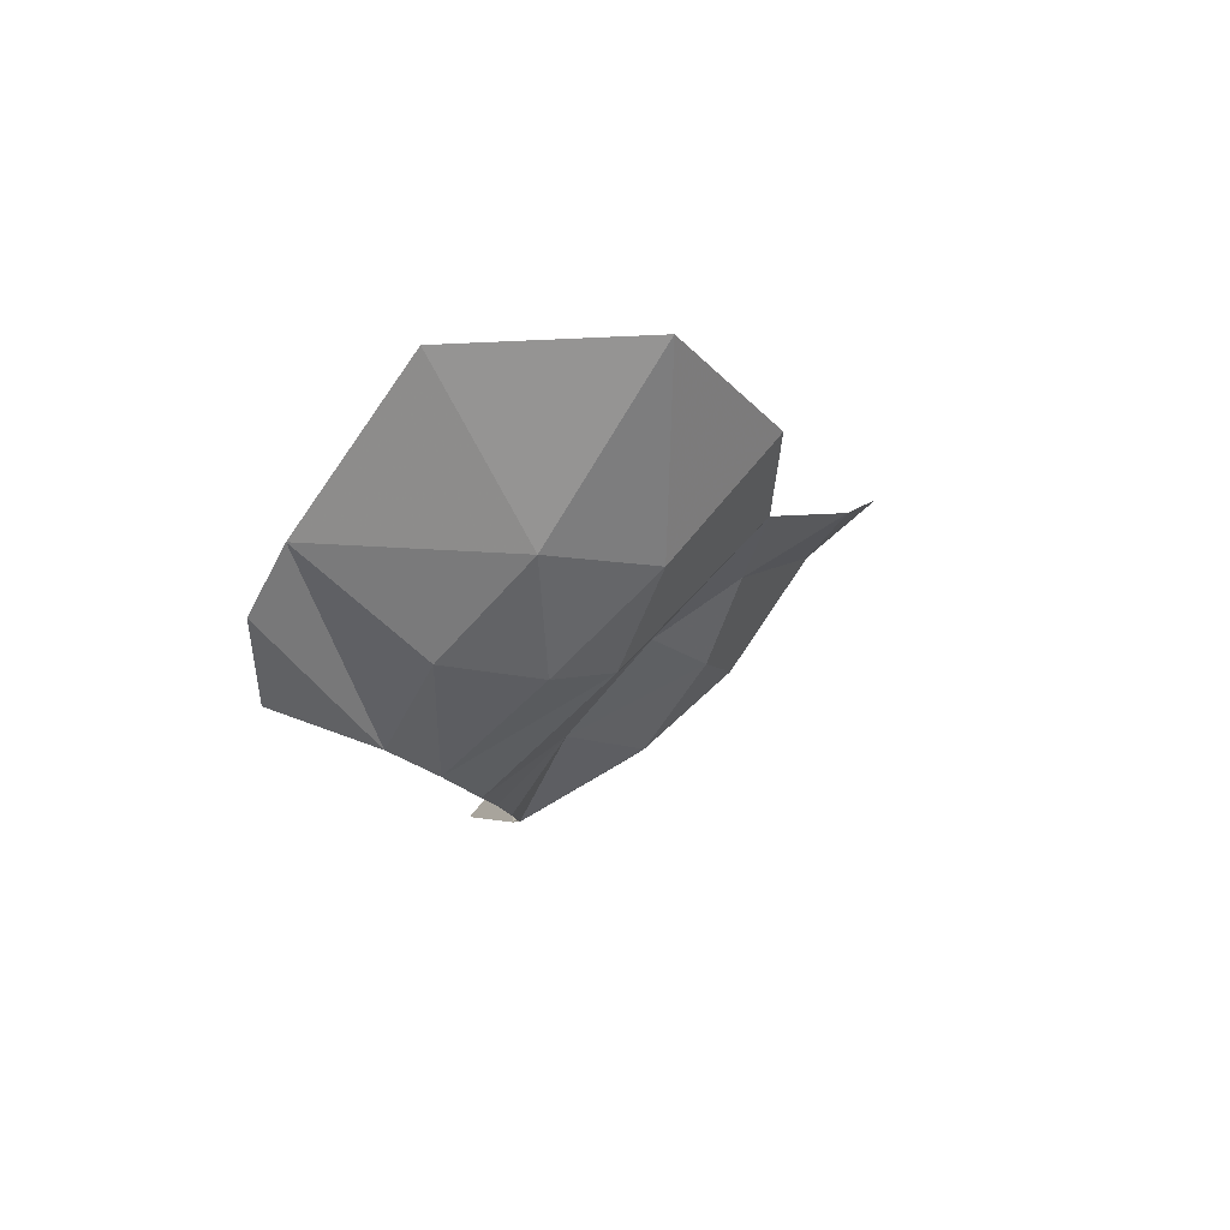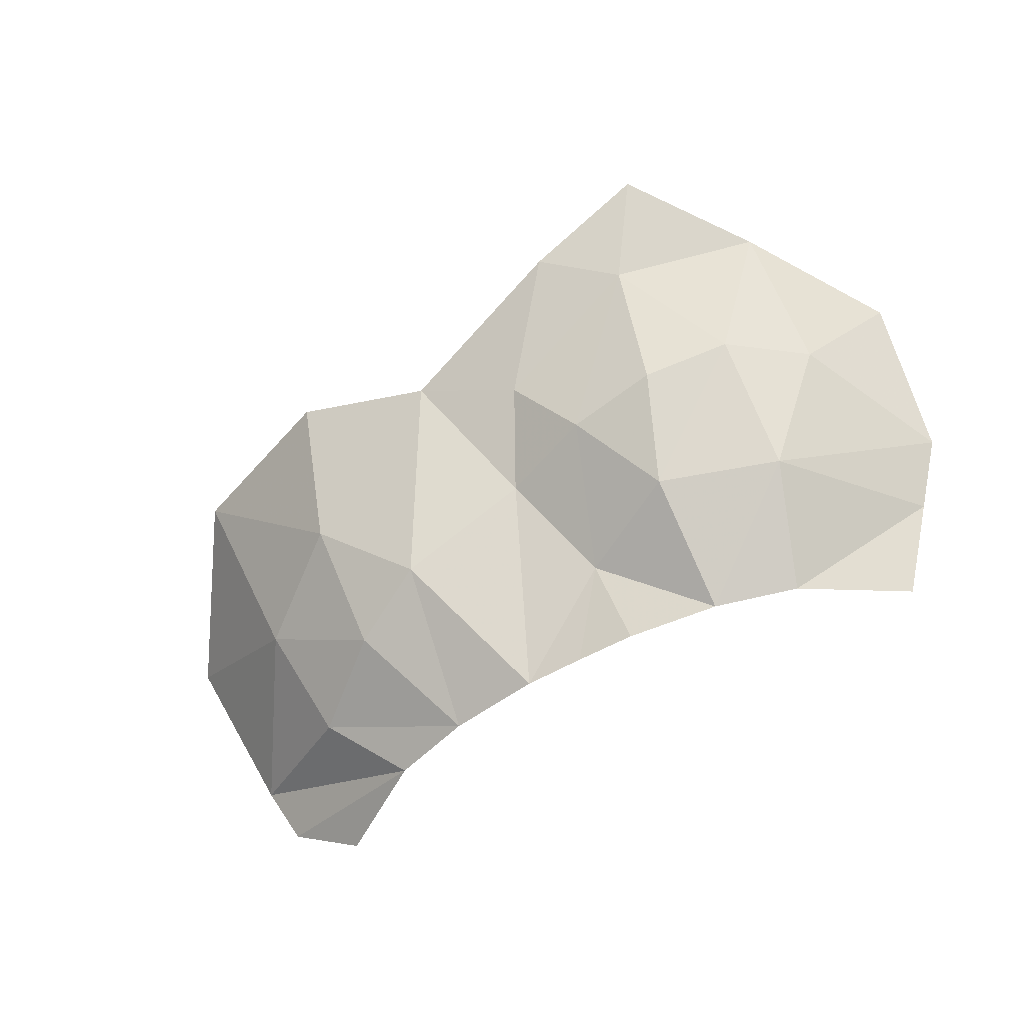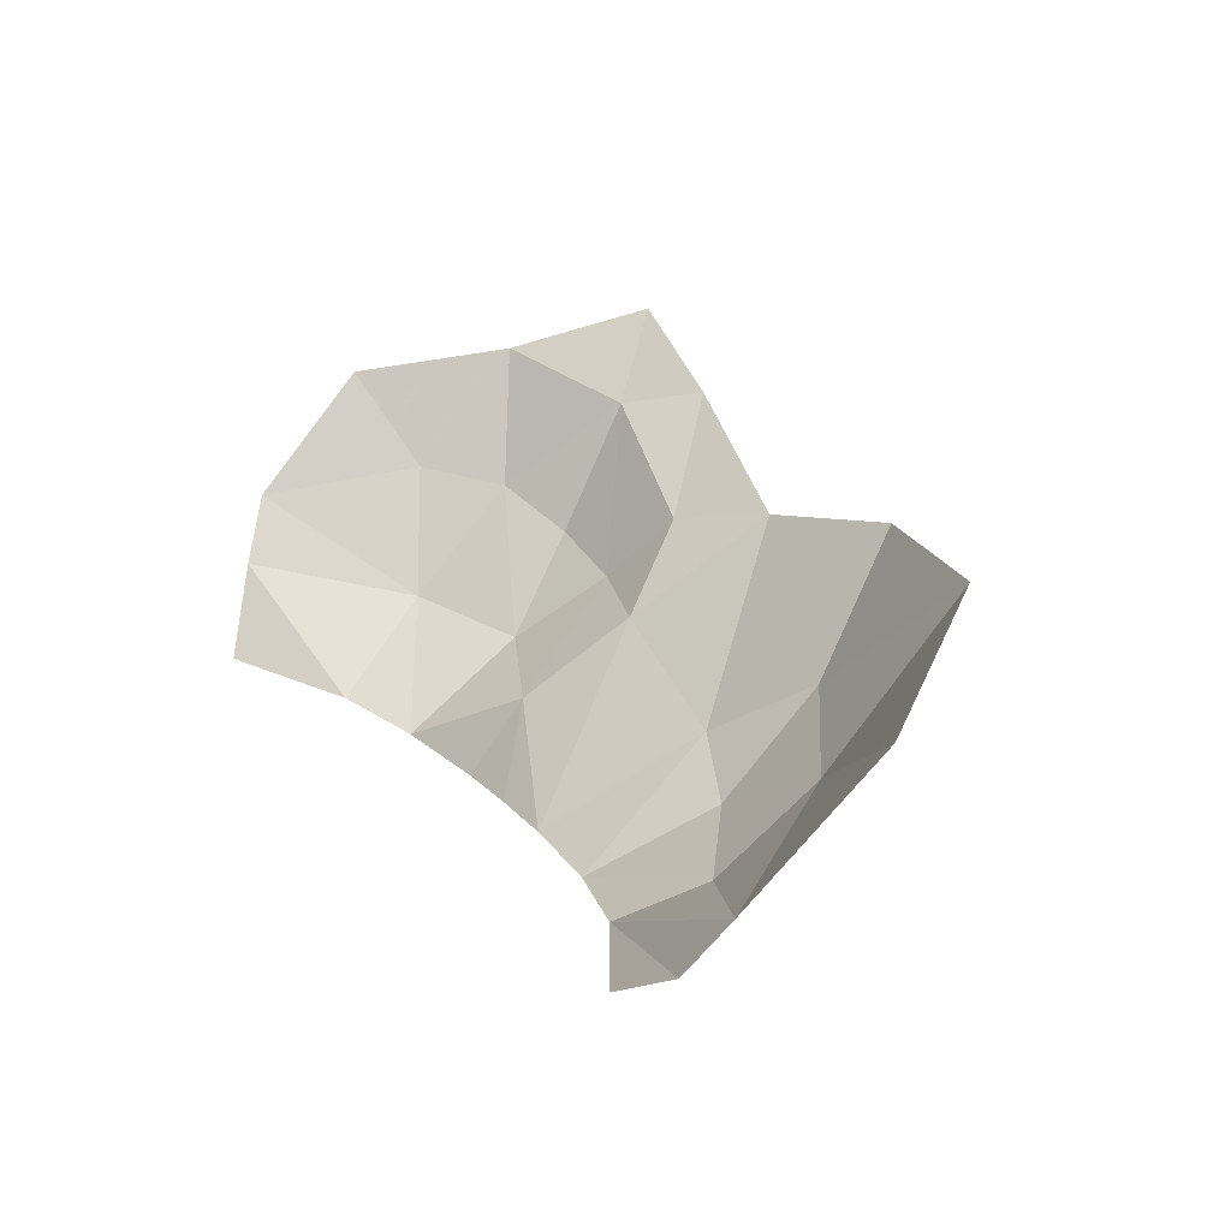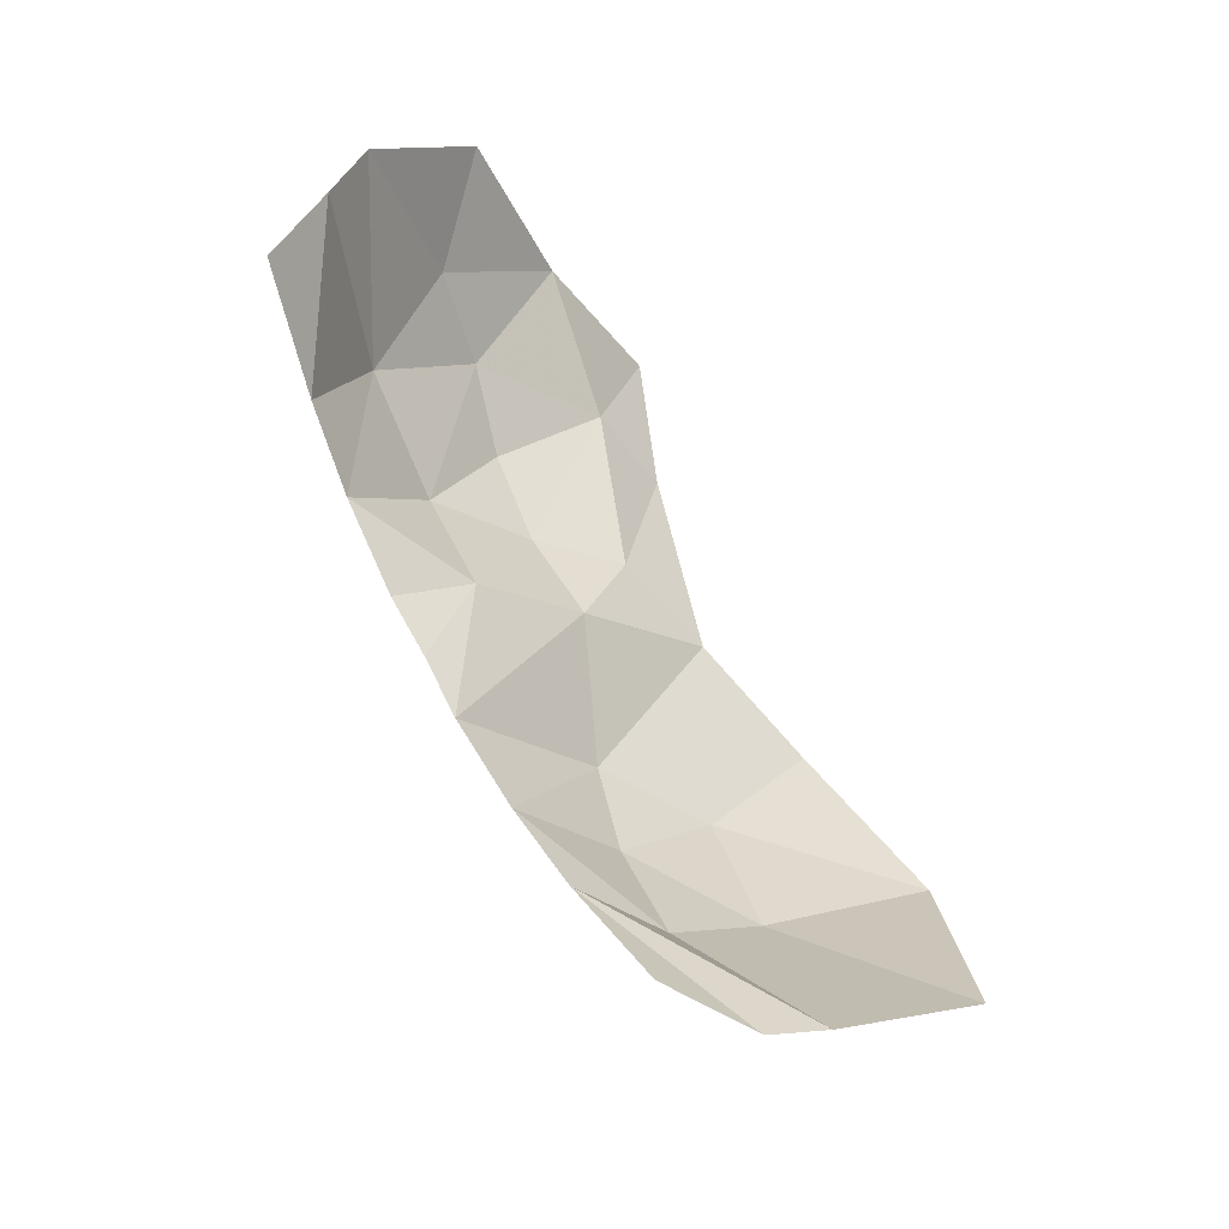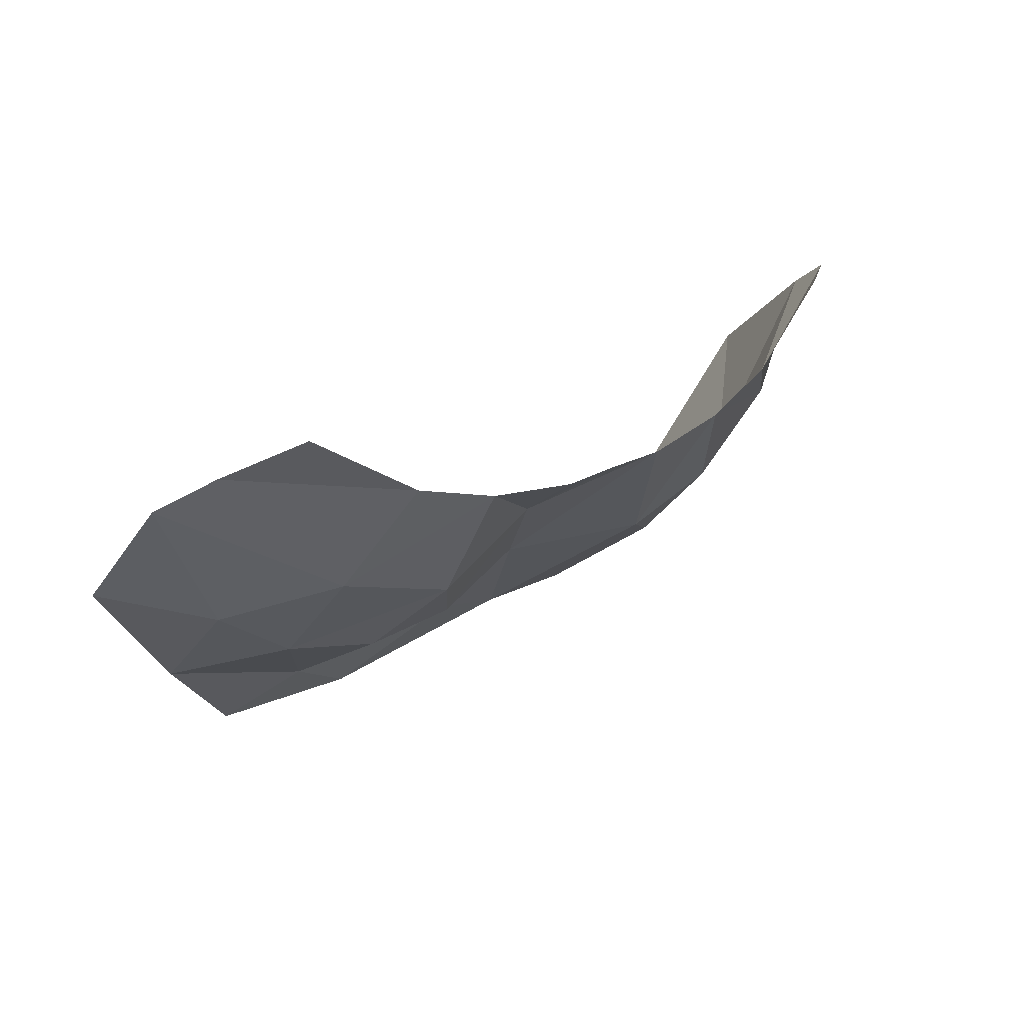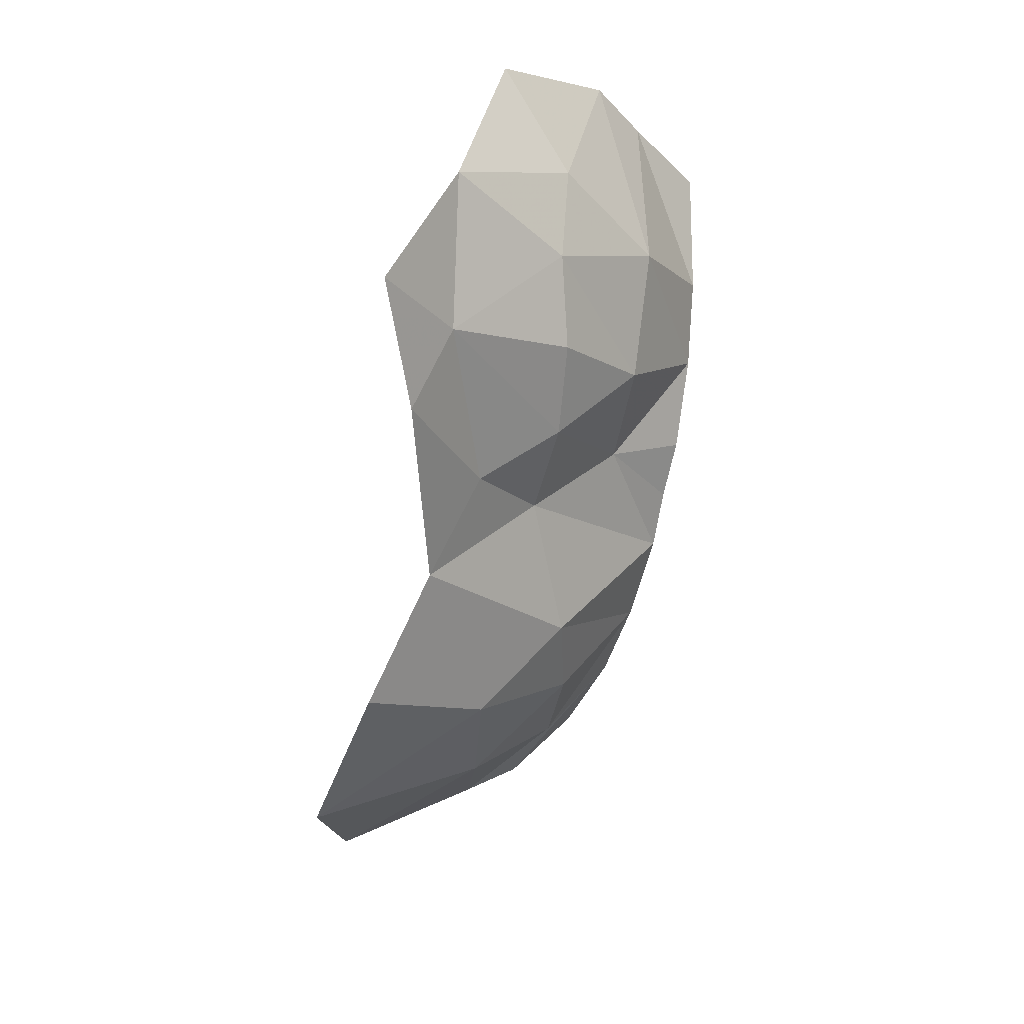
<metadata>
{"format":"obj","ext":"obj","renderer":"f3d","projection":"perspective","resolution":1024,"background":"white","views":[{"elev":-12.7,"azim":-79.5,"up":"+Z"},{"elev":-65.7,"azim":28.2,"up":"+Z"},{"elev":27.5,"azim":-124.6,"up":"+Z"},{"elev":76.1,"azim":-118.2,"up":"+Y"},{"elev":25.0,"azim":138.3,"up":"+Y"},{"elev":-72.6,"azim":78.7,"up":"+Y"}]}
</metadata>
<code>
v 0.06105 -1.266 -0.6572
v 0.07335 -1.199 -0.7467
v 0.186 -1.182 -0.7392
v -0.07335 -1.199 -0.7467
v 0 -1.198 -0.7448
v 0.06105 -1.266 -0.6572
v 0.00245 -1.377 -0.5583
v -0.07335 -1.199 -0.7467
v 0.06105 -1.266 -0.6572
v -0.06755 -1.522 -0.439
v 0.00245 -1.377 -0.5583
v 0.0532 -1.476 -0.4782
v 0.2873 -1.149 -0.7258
v 0.4147 -1.062 -0.7004
v 0.4748 -1.12 -0.6085
v -0.5077 -1.077 -0.6334
v -0.4147 -1.062 -0.7004
v -0.2873 -1.149 -0.7258
v -0.5335 -1.122 -0.5685
v -0.5077 -1.077 -0.6334
v -0.2873 -1.149 -0.7258
v 0.4209 -1.481 -0.381
v 0.3063 -1.617 -0.3212
v 0.2448 -1.533 -0.4095
v 0.3063 -1.617 -0.3212
v 0.1545 -1.592 -0.3787
v 0.2448 -1.533 -0.4095
v 0.2448 -1.533 -0.4095
v 0.1545 -1.592 -0.3787
v 0.0532 -1.476 -0.4782
v 0.1545 -1.592 -0.3787
v -0.06755 -1.522 -0.439
v 0.0532 -1.476 -0.4782
v 0.4748 -1.12 -0.6085
v 0.3363 -1.284 -0.6442
v 0.2873 -1.149 -0.7258
v 0.4748 -1.12 -0.6085
v 0.5214 -1.168 -0.5434
v 0.3363 -1.284 -0.6442
v 0.3363 -1.284 -0.6442
v 0.186 -1.182 -0.7392
v 0.2873 -1.149 -0.7258
v 0.186 -1.182 -0.7392
v 0.189 -1.336 -0.6538
v 0.06105 -1.266 -0.6572
v 0.5361 -1.317 -0.4138
v 0.4209 -1.481 -0.381
v 0.4284 -1.347 -0.5154
v 0.1174 -1.423 -0.5658
v 0.00245 -1.377 -0.5583
v 0.06105 -1.266 -0.6572
v 0.189 -1.336 -0.6538
v 0.00245 -1.377 -0.5583
v 0.1174 -1.423 -0.5658
v 0.0532 -1.476 -0.4782
v 0.186 -1.182 -0.7392
v 0.3363 -1.284 -0.6442
v 0.189 -1.336 -0.6538
v 0.2448 -1.533 -0.4095
v 0.0532 -1.476 -0.4782
v 0.1174 -1.423 -0.5658
v 0.2294 -1.437 -0.5535
v 0.4209 -1.481 -0.381
v 0.2448 -1.533 -0.4095
v 0.3362 -1.417 -0.5252
v 0.4284 -1.347 -0.5154
v 0.4209 -1.481 -0.381
v 0.3362 -1.417 -0.5252
v 0.1174 -1.423 -0.5658
v 0.189 -1.336 -0.6538
v 0.2294 -1.437 -0.5535
v 0.2294 -1.437 -0.5535
v 0.3362 -1.417 -0.5252
v 0.2448 -1.533 -0.4095
v 0.189 -1.336 -0.6538
v 0.3362 -1.417 -0.5252
v 0.2294 -1.437 -0.5535
v 0.189 -1.336 -0.6538
v 0.3363 -1.284 -0.6442
v 0.3362 -1.417 -0.5252
v 0.4284 -1.347 -0.5154
v 0.5214 -1.168 -0.5434
v 0.5361 -1.317 -0.4138
v 0.3363 -1.284 -0.6442
v 0.4284 -1.347 -0.5154
v 0.3362 -1.417 -0.5252
v 0.3363 -1.284 -0.6442
v 0.5214 -1.168 -0.5434
v 0.4284 -1.347 -0.5154
v -0.2873 -1.149 -0.7258
v -0.3693 -1.221 -0.6558
v -0.5335 -1.122 -0.5685
v -0.2873 -1.149 -0.7258
v -0.186 -1.182 -0.7392
v -0.3693 -1.221 -0.6558
v -0.07335 -1.199 -0.7467
v -0.161 -1.367 -0.6287
v -0.186 -1.182 -0.7392
v -0.5828 -1.262 -0.4015
v -0.4003 -1.333 -0.5572
v -0.4449 -1.476 -0.3562
v 0.00245 -1.377 -0.5583
v -0.161 -1.367 -0.6287
v -0.07335 -1.199 -0.7467
v -0.186 -1.182 -0.7392
v -0.161 -1.367 -0.6287
v -0.2604 -1.314 -0.6535
v -0.3693 -1.221 -0.6558
v -0.186 -1.182 -0.7392
v -0.2604 -1.314 -0.6535
v -0.161 -1.367 -0.6287
v 0.00245 -1.377 -0.5583
v -0.06755 -1.522 -0.439
v -0.161 -1.367 -0.6287
v -0.2677 -1.437 -0.5414
v -0.2604 -1.314 -0.6535
v -0.06755 -1.522 -0.439
v -0.2354 -1.557 -0.3943
v -0.2677 -1.437 -0.5414
v -0.161 -1.367 -0.6287
v -0.4449 -1.476 -0.3562
v -0.4003 -1.333 -0.5572
v -0.2677 -1.437 -0.5414
v -0.2677 -1.437 -0.5414
v -0.4003 -1.333 -0.5572
v -0.2604 -1.314 -0.6535
v -0.2604 -1.314 -0.6535
v -0.4003 -1.333 -0.5572
v -0.3693 -1.221 -0.6558
v -0.5828 -1.262 -0.4015
v -0.5335 -1.122 -0.5685
v -0.4003 -1.333 -0.5572
v -0.3693 -1.221 -0.6558
v -0.4003 -1.333 -0.5572
v -0.5335 -1.122 -0.5685
v 0.06105 -1.266 -0.6572
v 0 -1.198 -0.7448
v 0.07335 -1.199 -0.7467
v -0.2354 -1.557 -0.3943
v -0.4449 -1.476 -0.3562
v -0.2677 -1.437 -0.5414
g mesh7426616
f 1 2 3
f 4 5 6
f 7 8 9
f 10 11 12
f 13 14 15
f 16 17 18
f 19 20 21
f 22 23 24
f 25 26 27
f 28 29 30
f 31 32 33
f 34 35 36
f 37 38 39
f 40 41 42
f 43 44 45
f 46 47 48
f 49 50 51
f 51 52 49
f 53 54 55
f 56 57 58
f 59 60 61
f 61 62 59
f 63 64 65
f 66 67 68
f 69 70 71
f 72 73 74
f 75 76 77
f 78 79 80
f 81 82 83
f 84 85 86
f 87 88 89
f 90 91 92
f 93 94 95
f 96 97 98
f 99 100 101
f 102 103 104
f 105 106 107
f 108 109 110
f 111 112 113
f 114 115 116
f 117 118 119
f 119 120 117
f 121 122 123
f 124 125 126
f 127 128 129
f 130 131 132
f 133 134 135
f 136 137 138
f 139 140 141

</code>
